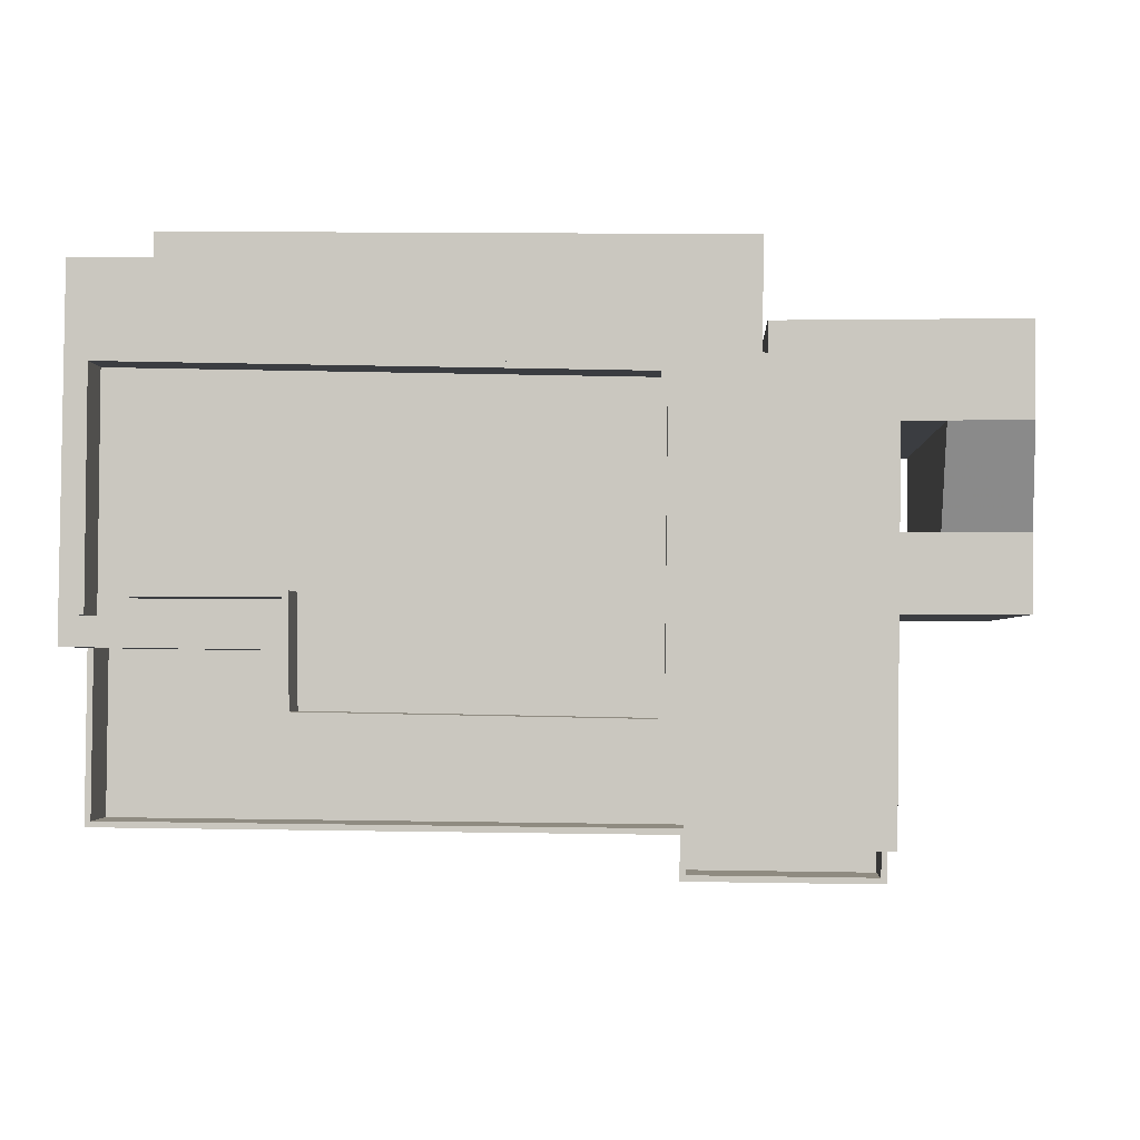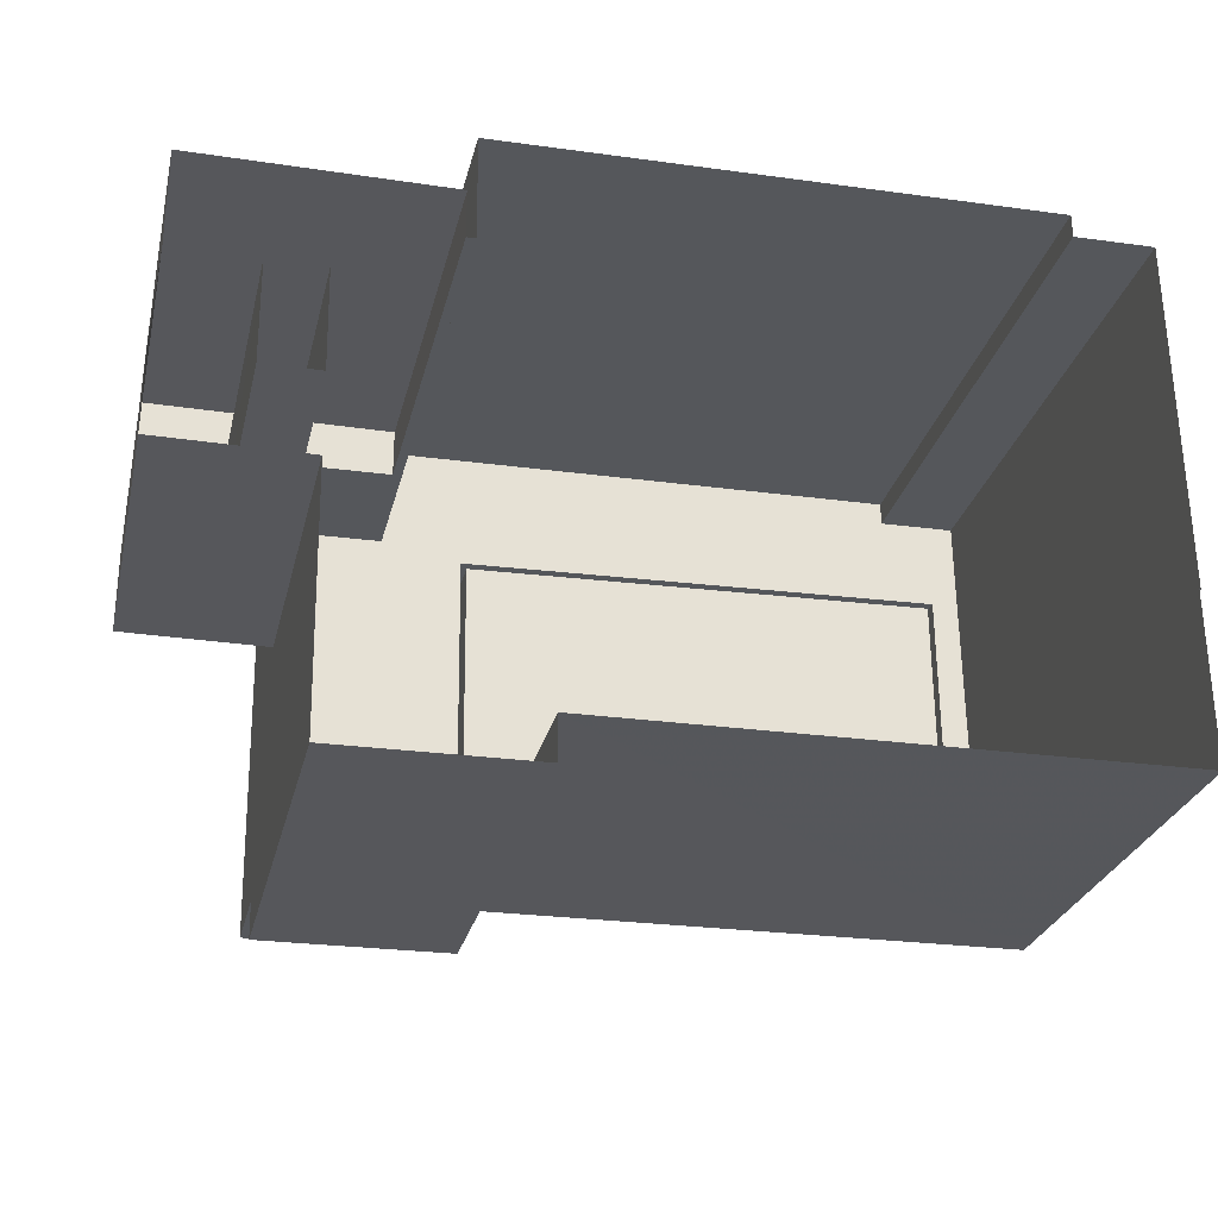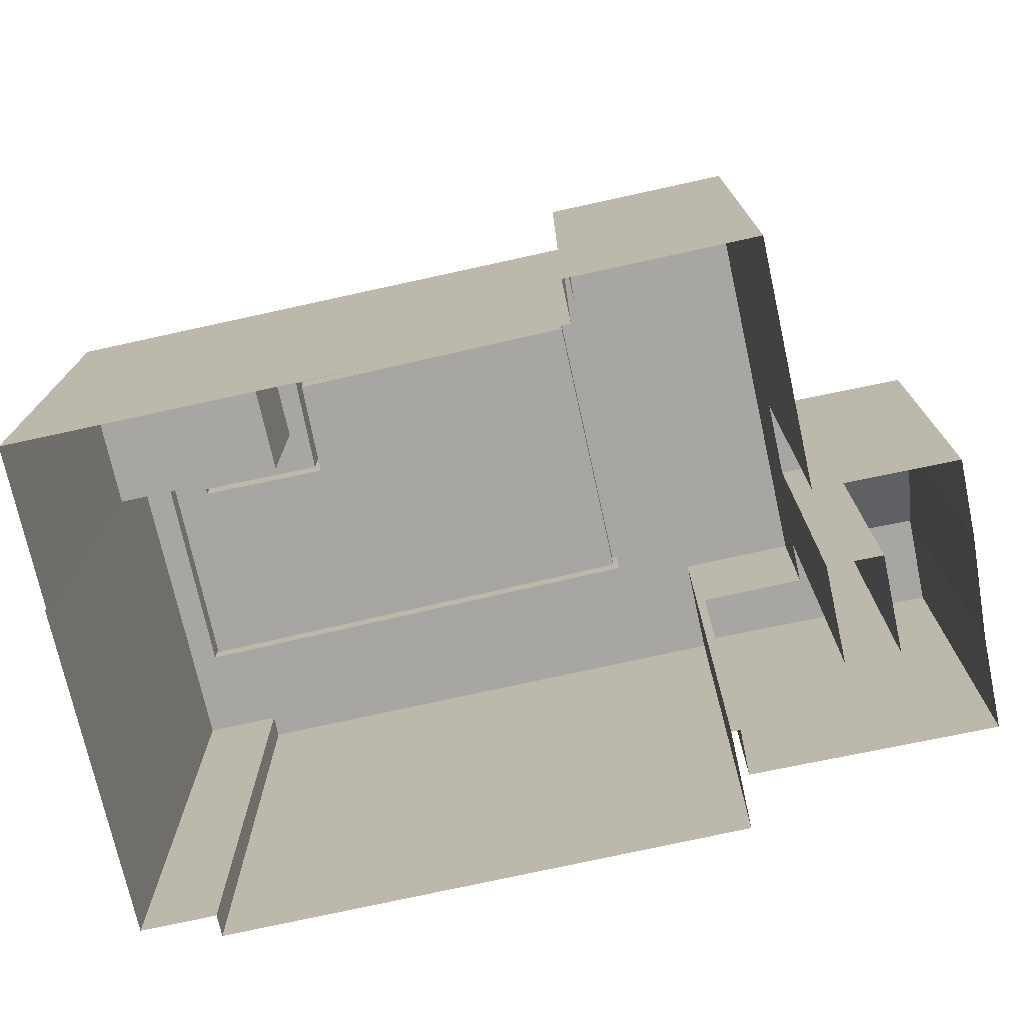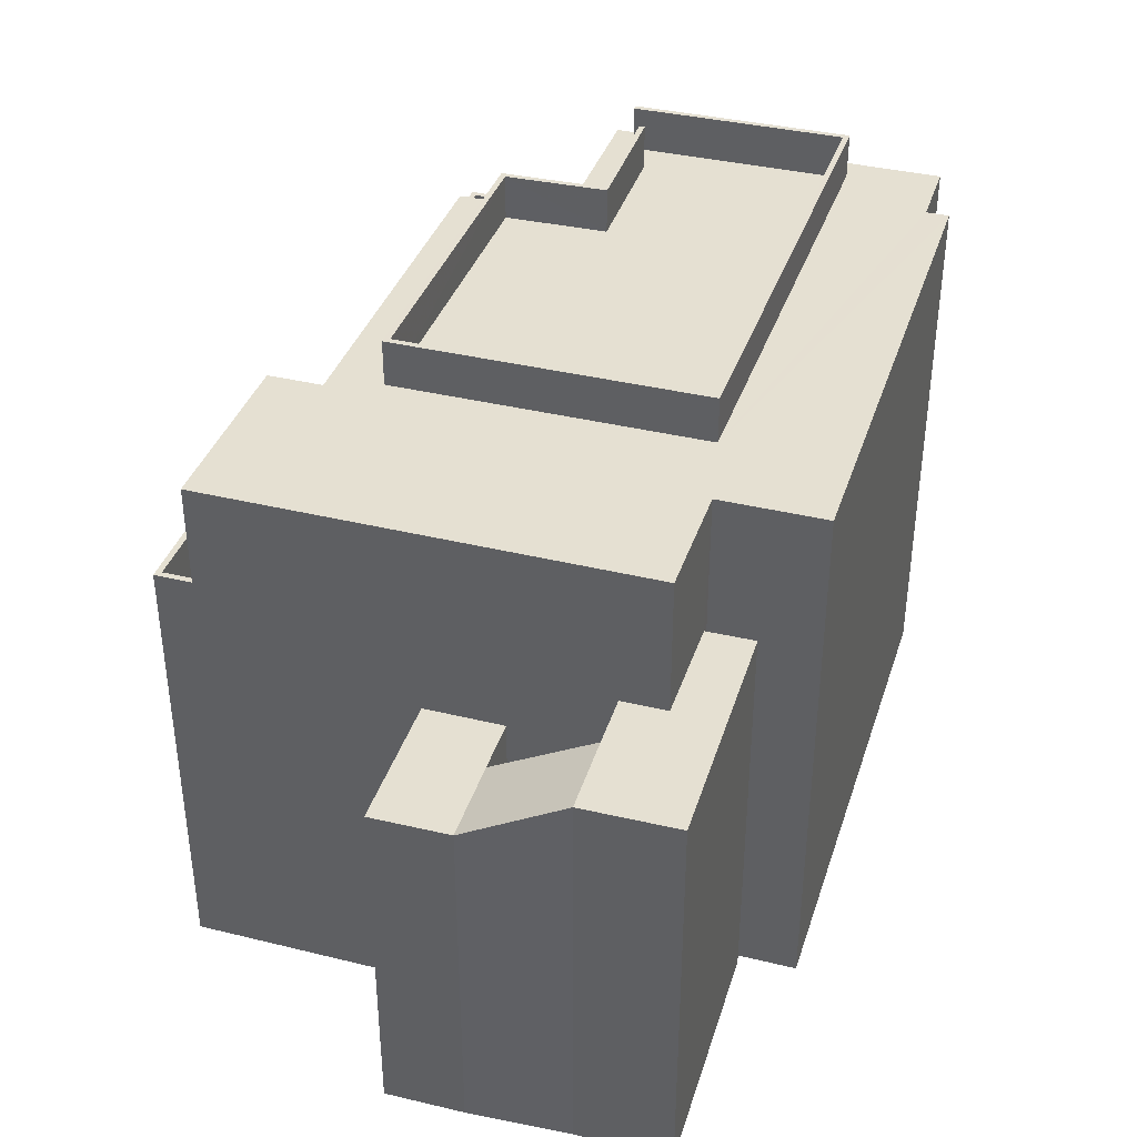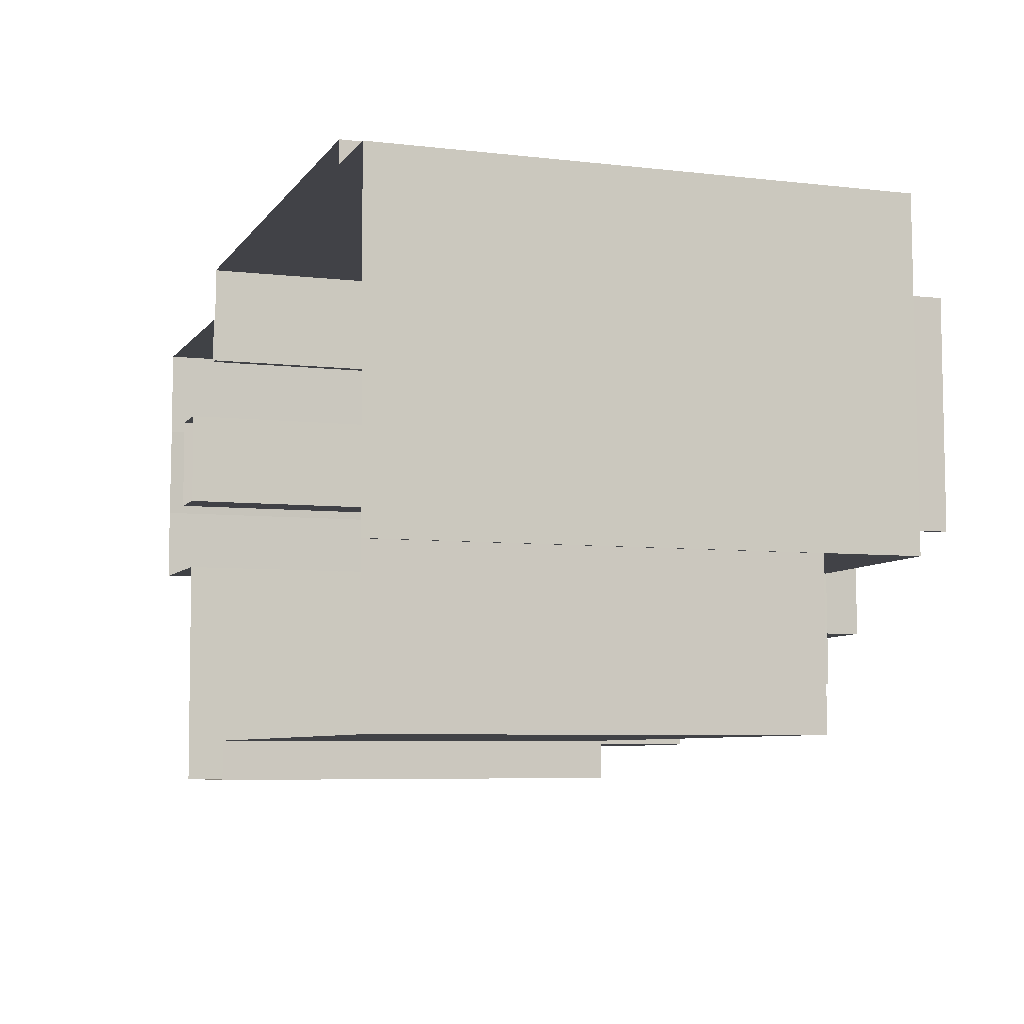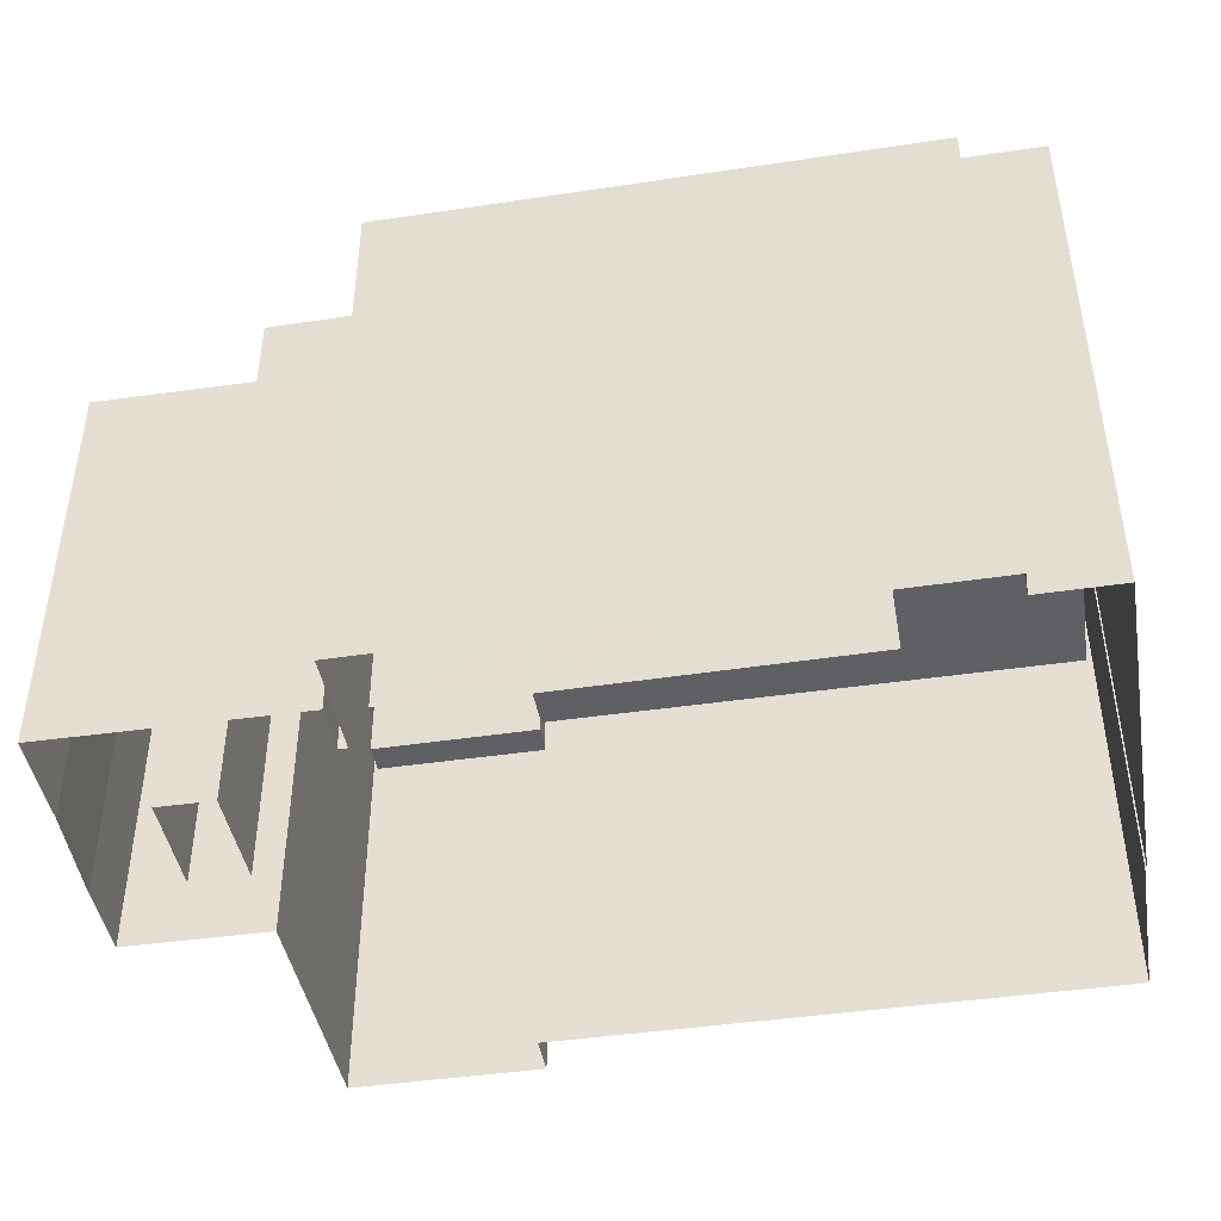
<metadata>
{"format":"obj","ext":"obj","renderer":"f3d","projection":"perspective","resolution":1024,"background":"white","views":[{"elev":-2.3,"azim":2.8,"up":"+Y"},{"elev":-27.2,"azim":167.0,"up":"+Y"},{"elev":-74.1,"azim":11.8,"up":"+Z"},{"elev":37.6,"azim":106.6,"up":"+Z"},{"elev":-6.1,"azim":-109.6,"up":"+Y"},{"elev":-43.7,"azim":-170.7,"up":"+Z"}]}
</metadata>
<code>
v 1.308e+04 -1.515e+04 21.69
v 1.307e+04 -1.516e+04 21.69
v 1.307e+04 -1.515e+04 21.69
v 1.306e+04 -1.516e+04 21.69
v 1.306e+04 -1.516e+04 21.69
v 1.306e+04 -1.516e+04 21.69
v 1.308e+04 -1.516e+04 21.69
v 1.308e+04 -1.516e+04 21.69
v 1.308e+04 -1.516e+04 21.7
v 1.307e+04 -1.516e+04 21.69
v 1.306e+04 -1.516e+04 21.69
v 1.308e+04 -1.516e+04 21.7
v 1.308e+04 -1.516e+04 21.7
v 1.308e+04 -1.516e+04 21.69
v 1.308e+04 -1.516e+04 21.7
v 1.308e+04 -1.516e+04 21.7
v 1.308e+04 -1.516e+04 21.69
v 1.308e+04 -1.516e+04 21.69
v 1.307e+04 -1.516e+04 21.69
v 1.308e+04 -1.516e+04 21.69
v 1.308e+04 -1.516e+04 21.69
v 1.308e+04 -1.516e+04 21.69
v 1.308e+04 -1.516e+04 27.73
v 1.308e+04 -1.516e+04 27.73
v 1.308e+04 -1.516e+04 27.73
v 1.308e+04 -1.516e+04 27.73
v 1.308e+04 -1.516e+04 27.73
v 1.308e+04 -1.516e+04 28.68
v 1.308e+04 -1.516e+04 28.68
v 1.308e+04 -1.516e+04 28.68
v 1.308e+04 -1.516e+04 28.68
v 1.308e+04 -1.516e+04 28.68
v 1.308e+04 -1.516e+04 28.68
v 1.308e+04 -1.516e+04 28.68
v 1.306e+04 -1.516e+04 31.03
v 1.307e+04 -1.516e+04 31.03
v 1.307e+04 -1.516e+04 31.03
v 1.307e+04 -1.516e+04 31.03
v 1.306e+04 -1.516e+04 31.03
v 1.307e+04 -1.516e+04 31.03
v 1.308e+04 -1.516e+04 31.03
v 1.307e+04 -1.516e+04 31.03
v 1.307e+04 -1.516e+04 31.03
v 1.307e+04 -1.516e+04 31.03
v 1.307e+04 -1.516e+04 31.03
v 1.308e+04 -1.516e+04 31.03
v 1.307e+04 -1.516e+04 31.03
v 1.307e+04 -1.516e+04 31.03
v 1.307e+04 -1.516e+04 31.03
v 1.307e+04 -1.515e+04 31.03
v 1.308e+04 -1.515e+04 31.03
v 1.308e+04 -1.516e+04 31.03
v 1.307e+04 -1.516e+04 31.03
v 1.307e+04 -1.516e+04 31.03
v 1.307e+04 -1.516e+04 31.03
v 1.307e+04 -1.516e+04 31.03
v 1.307e+04 -1.516e+04 31.03
v 1.307e+04 -1.516e+04 31.03
v 1.307e+04 -1.516e+04 31.03
v 1.307e+04 -1.516e+04 31.03
v 1.307e+04 -1.516e+04 31.03
v 1.307e+04 -1.516e+04 31.03
v 1.307e+04 -1.516e+04 31.03
v 1.307e+04 -1.516e+04 31.83
v 1.307e+04 -1.516e+04 31.83
v 1.307e+04 -1.516e+04 31.83
v 1.307e+04 -1.516e+04 31.83
v 1.307e+04 -1.516e+04 31.83
v 1.307e+04 -1.516e+04 31.83
v 1.307e+04 -1.516e+04 31.83
v 1.307e+04 -1.516e+04 31.83
v 1.307e+04 -1.516e+04 31.83
v 1.307e+04 -1.516e+04 31.83
v 1.307e+04 -1.516e+04 31.83
v 1.307e+04 -1.516e+04 31.83
v 1.307e+04 -1.516e+04 31.83
v 1.307e+04 -1.516e+04 31.83
v 1.308e+04 -1.516e+04 28.3
v 1.307e+04 -1.516e+04 28.3
v 1.308e+04 -1.516e+04 28.3
v 1.307e+04 -1.516e+04 28.3
v 1.306e+04 -1.516e+04 29.3
v 1.306e+04 -1.516e+04 29.3
v 1.306e+04 -1.516e+04 29.3
v 1.306e+04 -1.516e+04 29.3
v 1.307e+04 -1.516e+04 29.3
v 1.307e+04 -1.516e+04 29.3
v 1.307e+04 -1.516e+04 29.3
v 1.308e+04 -1.516e+04 29.3
v 1.307e+04 -1.516e+04 29.3
v 1.308e+04 -1.516e+04 29.3
v 1.308e+04 -1.516e+04 29.3
v 1.307e+04 -1.516e+04 29.3
v 1.308e+04 -1.516e+04 29.3
v 1.307e+04 -1.516e+04 29.3
v 1.307e+04 -1.516e+04 28.3
v 1.307e+04 -1.516e+04 28.3
v 1.306e+04 -1.516e+04 28.3
v 1.306e+04 -1.516e+04 28.3
v 1.307e+04 -1.516e+04 28.3
v 1.307e+04 -1.516e+04 28.3
f 1 2 3
f 2 4 5
f 4 6 5
f 7 8 9
f 10 11 4
f 12 13 14
f 15 12 14
f 16 9 15
f 1 17 2
f 10 18 19
f 8 7 20
f 20 21 17
f 10 22 18
f 13 22 14
f 17 4 2
f 7 9 16
f 17 10 4
f 16 15 14
f 20 7 21
f 17 21 22
f 17 22 10
f 22 21 14
f 23 24 25
f 25 24 26
f 24 27 26
f 24 23 28
f 28 23 29
f 30 28 31
f 32 33 31
f 32 31 34
f 28 29 34
f 31 28 34
f 35 36 37
f 35 38 39
f 40 41 42
f 42 43 44
f 43 45 44
f 41 46 47
f 38 48 39
f 48 49 50
f 49 51 50
f 35 37 38
f 51 49 52
f 46 52 47
f 43 53 45
f 38 49 48
f 47 52 49
f 47 43 42
f 41 47 42
f 45 53 54
f 36 54 55
f 37 36 56
f 57 58 59
f 60 56 61
f 60 57 59
f 62 58 57
f 63 54 53
f 60 61 57
f 55 54 63
f 61 56 55
f 55 56 36
f 64 65 66
f 64 67 65
f 68 69 70
f 70 69 71
f 69 67 71
f 66 72 73
f 74 75 73
f 74 73 76
f 77 67 69
f 65 67 77
f 73 72 76
f 66 65 72
f 78 79 80
f 78 81 79
f 82 83 84
f 84 83 85
f 86 87 88
f 82 88 83
f 89 90 86
f 89 91 92
f 83 88 93
f 91 94 92
f 90 95 87
f 87 93 88
f 89 92 90
f 90 87 86
f 96 97 98
f 98 97 99
f 96 100 97
f 99 97 101
f 27 24 14
f 21 27 14
f 25 13 12
f 23 25 12
f 26 13 25
f 26 22 13
f 30 16 28
f 30 7 16
f 33 32 8
f 20 33 8
f 24 16 14
f 24 28 16
f 32 9 8
f 32 34 9
f 29 15 9
f 34 29 9
f 15 23 12
f 15 29 23
f 46 33 52
f 52 33 17
f 46 31 33
f 17 33 20
f 48 3 2
f 48 50 3
f 50 1 3
f 50 51 1
f 52 17 1
f 51 52 1
f 46 41 26
f 31 46 30
f 91 89 18
f 41 91 26
f 30 27 7
f 7 27 21
f 22 26 18
f 27 46 26
f 27 30 46
f 26 91 18
f 101 54 85
f 99 101 85
f 4 84 6
f 54 36 85
f 85 36 35
f 6 84 35
f 84 85 35
f 35 5 6
f 35 39 5
f 39 2 5
f 39 48 2
f 78 95 81
f 95 40 87
f 41 40 94
f 91 41 94
f 95 78 94
f 94 40 95
f 87 40 93
f 40 42 93
f 93 100 96
f 93 42 100
f 44 97 100
f 42 44 100
f 54 101 45
f 45 97 44
f 45 101 97
f 49 71 67
f 49 38 71
f 64 47 49
f 67 64 49
f 47 64 66
f 43 47 66
f 66 73 53
f 66 53 43
f 73 63 53
f 63 73 75
f 55 63 75
f 61 75 74
f 61 55 75
f 57 74 76
f 57 61 74
f 72 62 57
f 76 72 57
f 58 72 65
f 58 62 72
f 59 65 77
f 59 58 65
f 59 77 69
f 60 59 69
f 60 69 68
f 56 60 68
f 37 68 70
f 37 56 68
f 38 70 71
f 38 37 70
f 78 80 92
f 94 78 92
f 90 80 79
f 90 92 80
f 81 90 79
f 81 95 90
f 99 83 98
f 99 85 83
f 96 83 93
f 96 98 83
f 86 19 18
f 89 86 18
f 86 10 19
f 86 88 10
f 10 82 11
f 10 88 82
f 4 11 82
f 84 4 82

</code>
